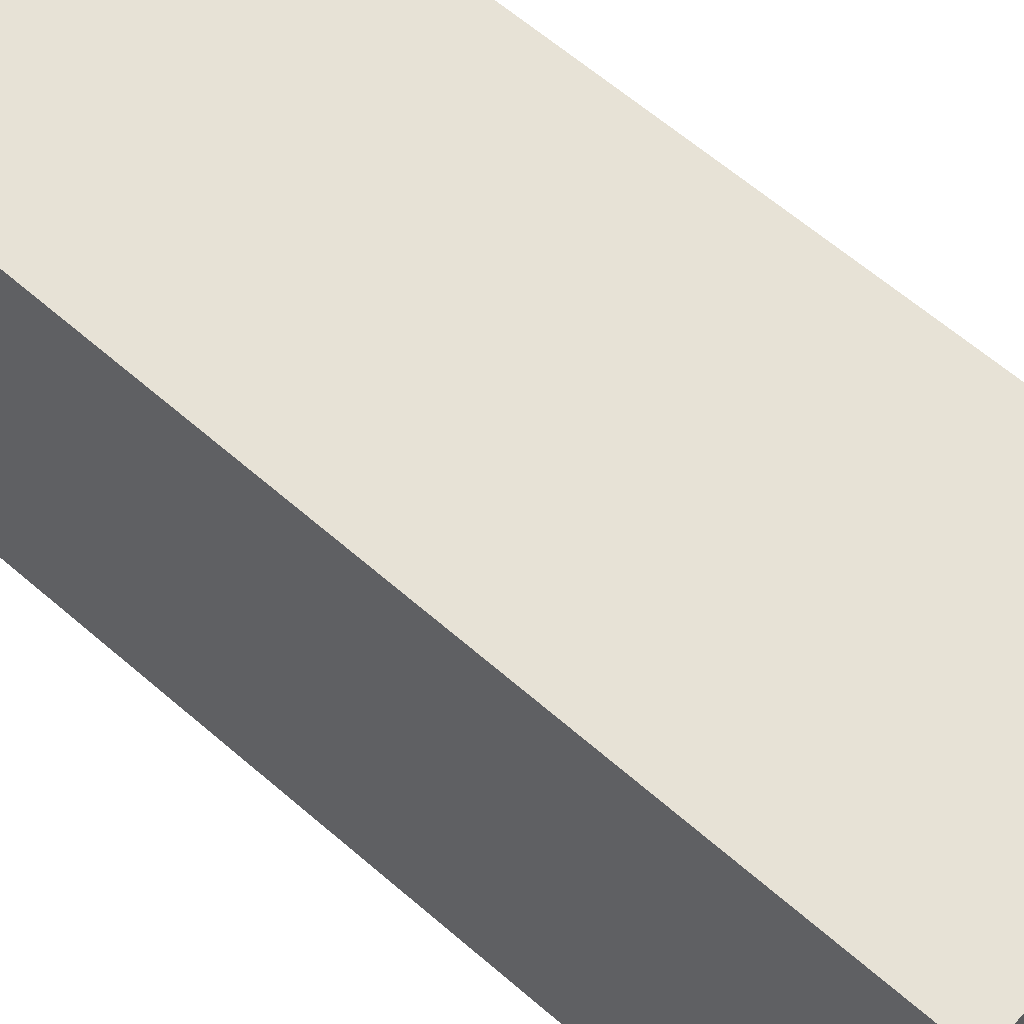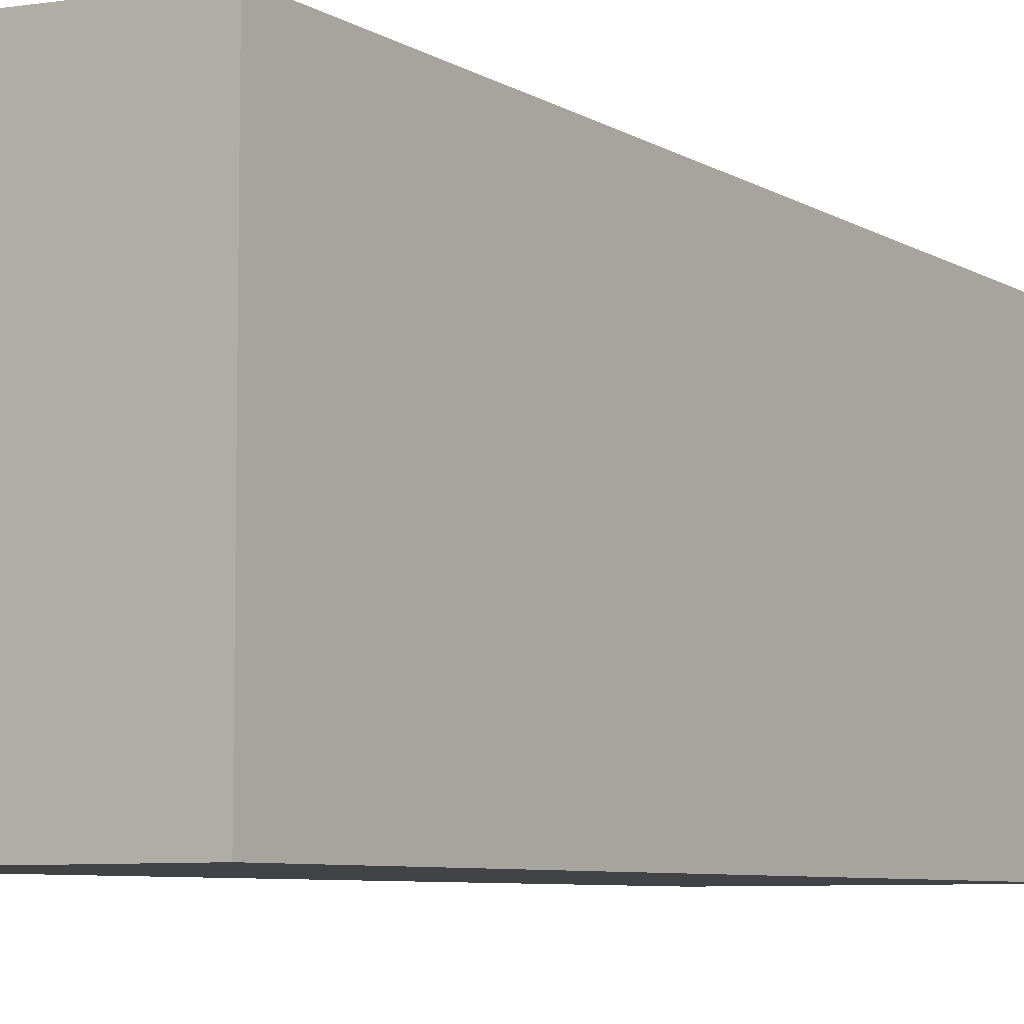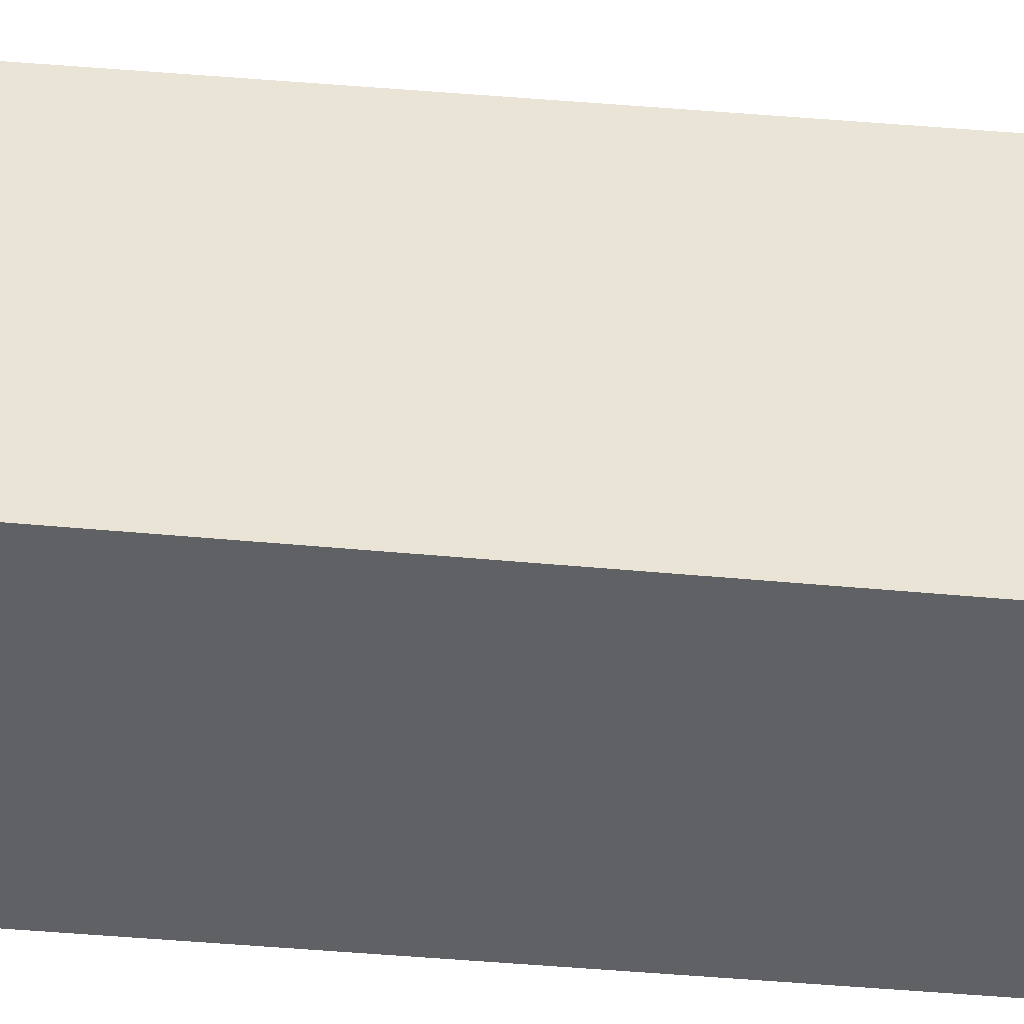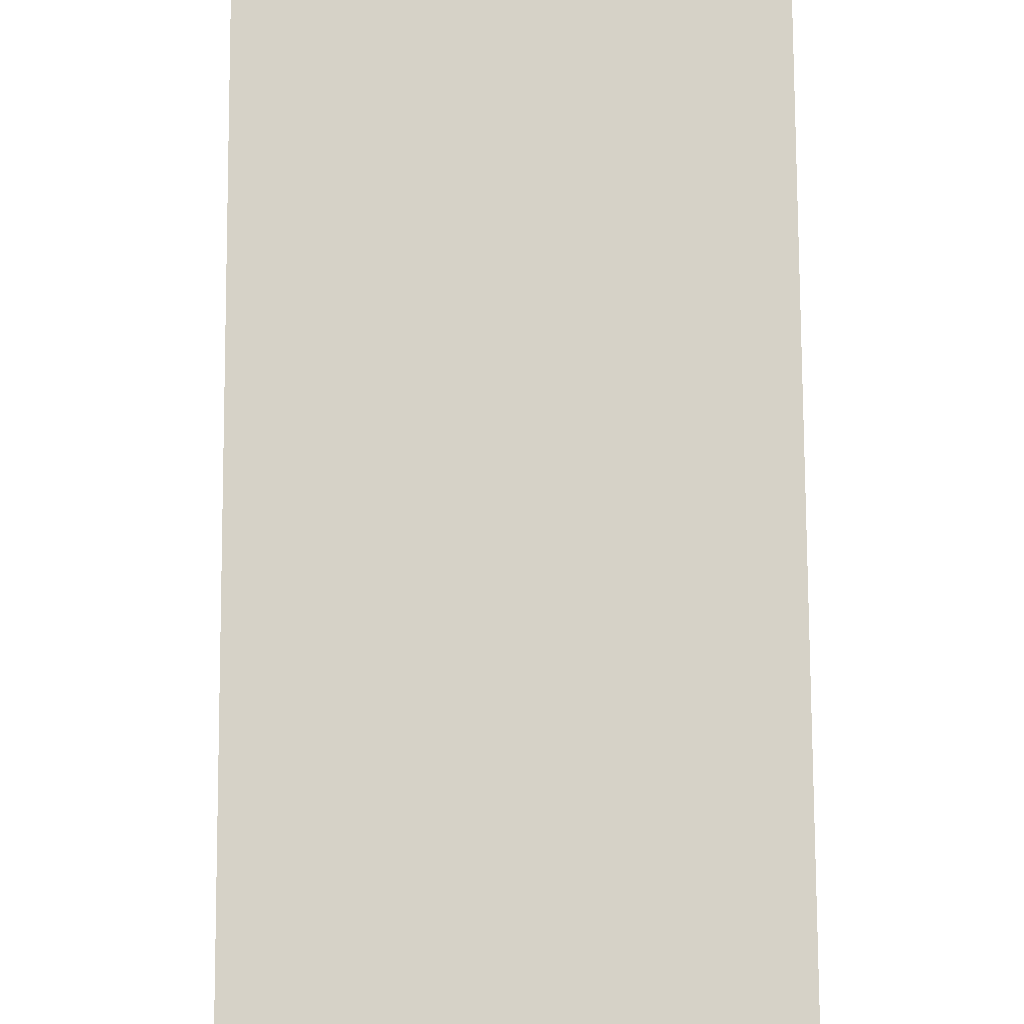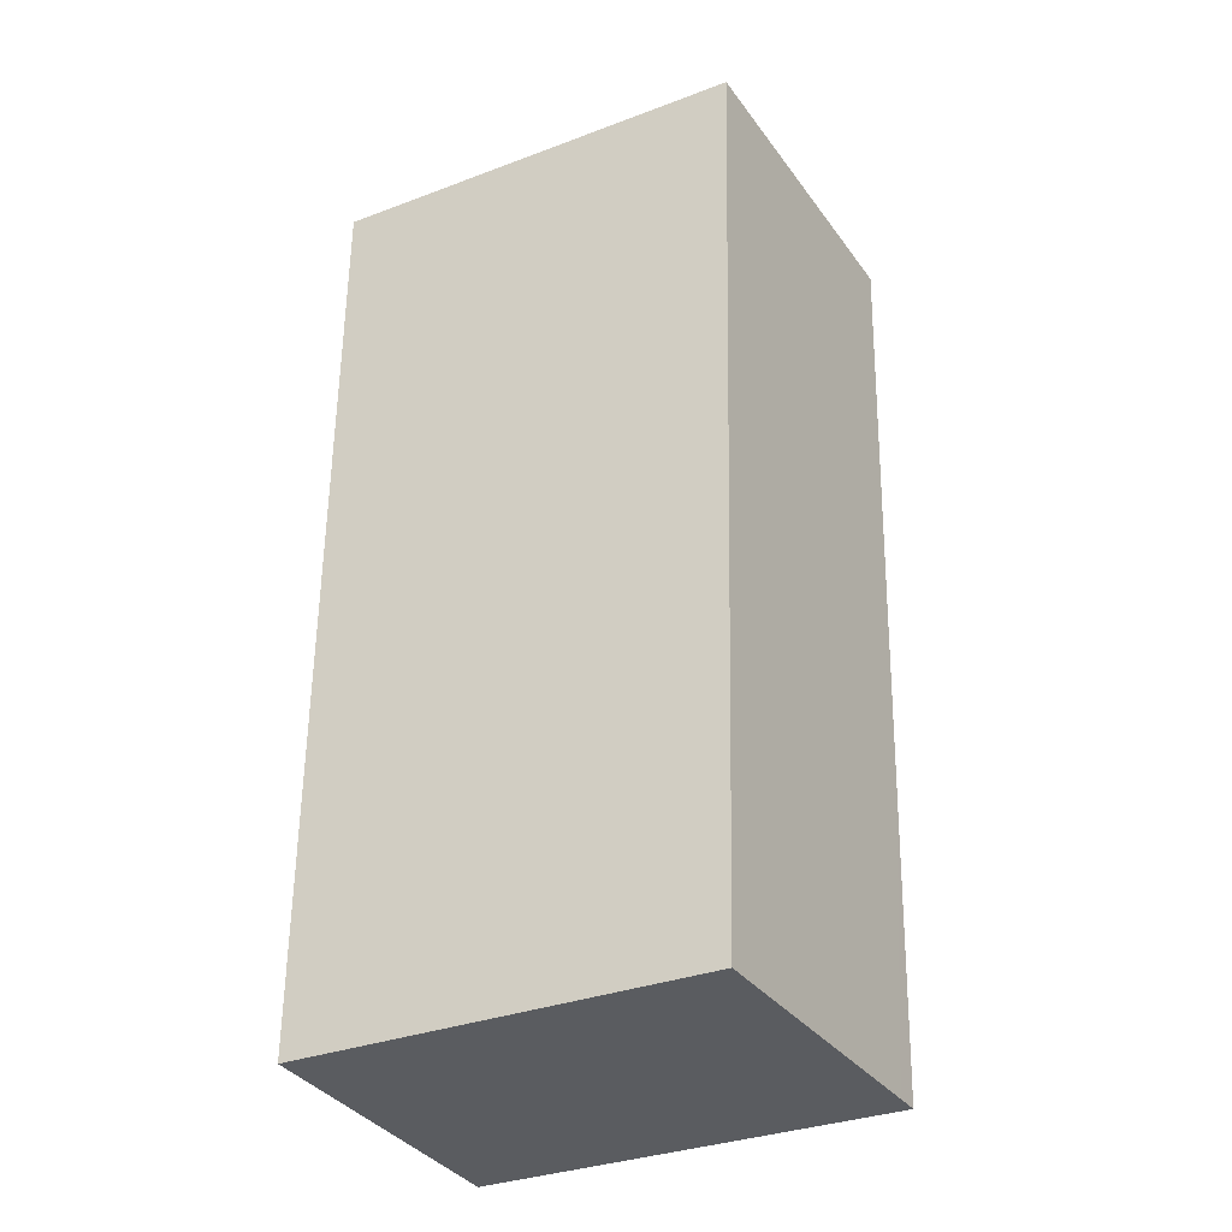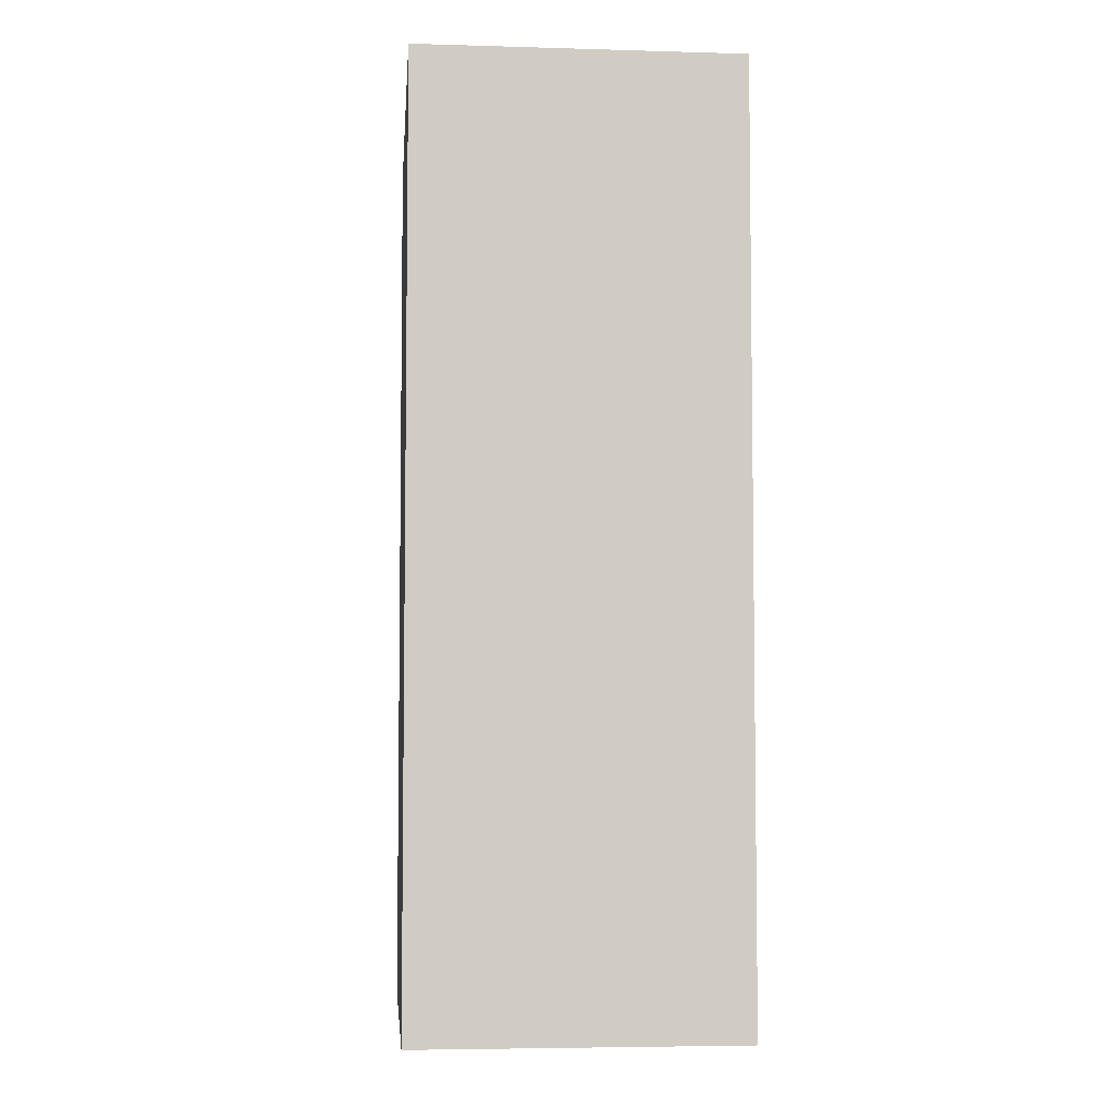
<metadata>
{"format":"obj","ext":"obj","renderer":"f3d","projection":"perspective","resolution":1024,"background":"white","views":[{"elev":59.1,"azim":-48.2,"up":"+Z"},{"elev":-7.0,"azim":-145.3,"up":"+Z"},{"elev":-48.5,"azim":84.1,"up":"+Z"},{"elev":74.3,"azim":-0.3,"up":"+Z"},{"elev":-33.9,"azim":-63.1,"up":"+Y"},{"elev":-5.3,"azim":174.9,"up":"+Y"}]}
</metadata>
<code>
o fixed_holes_collision_geom_84
v 0.04785 0.000838 0.01178
v 0.04785 0.000838 0.001976
v 0.04075 0.000839 0.0113
v 0.04075 -0.01951 0.01079
v 0.04785 -0.01951 0.01124
v 0.04075 0.000839 0.001976
v 0.04785 -0.01951 0.001976
v 0.04075 -0.01951 0.001976
f 1 2 6
f 1 6 3
f 1 3 4
f 1 4 5
f 1 5 7
f 1 7 2
f 2 7 8
f 2 8 6
f 3 6 8
f 3 8 4
f 4 8 7
f 4 7 5

</code>
